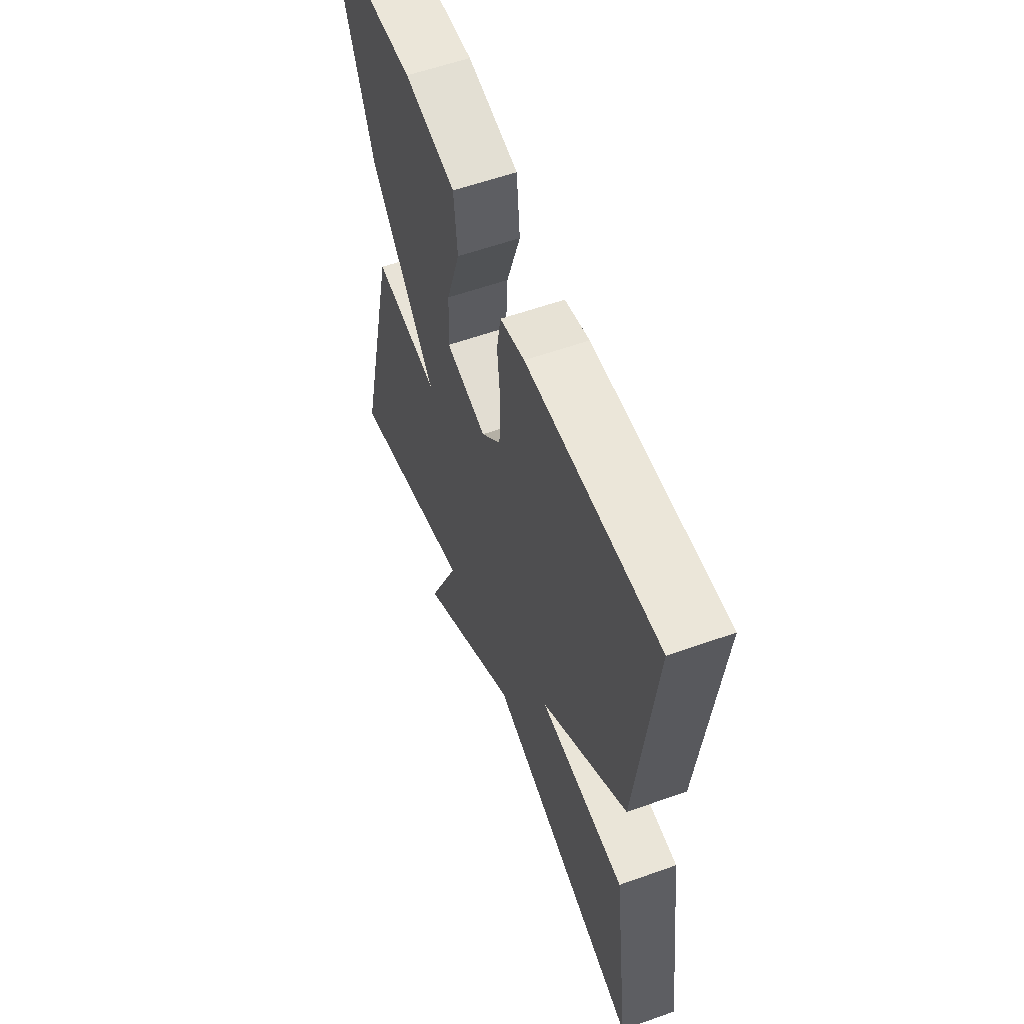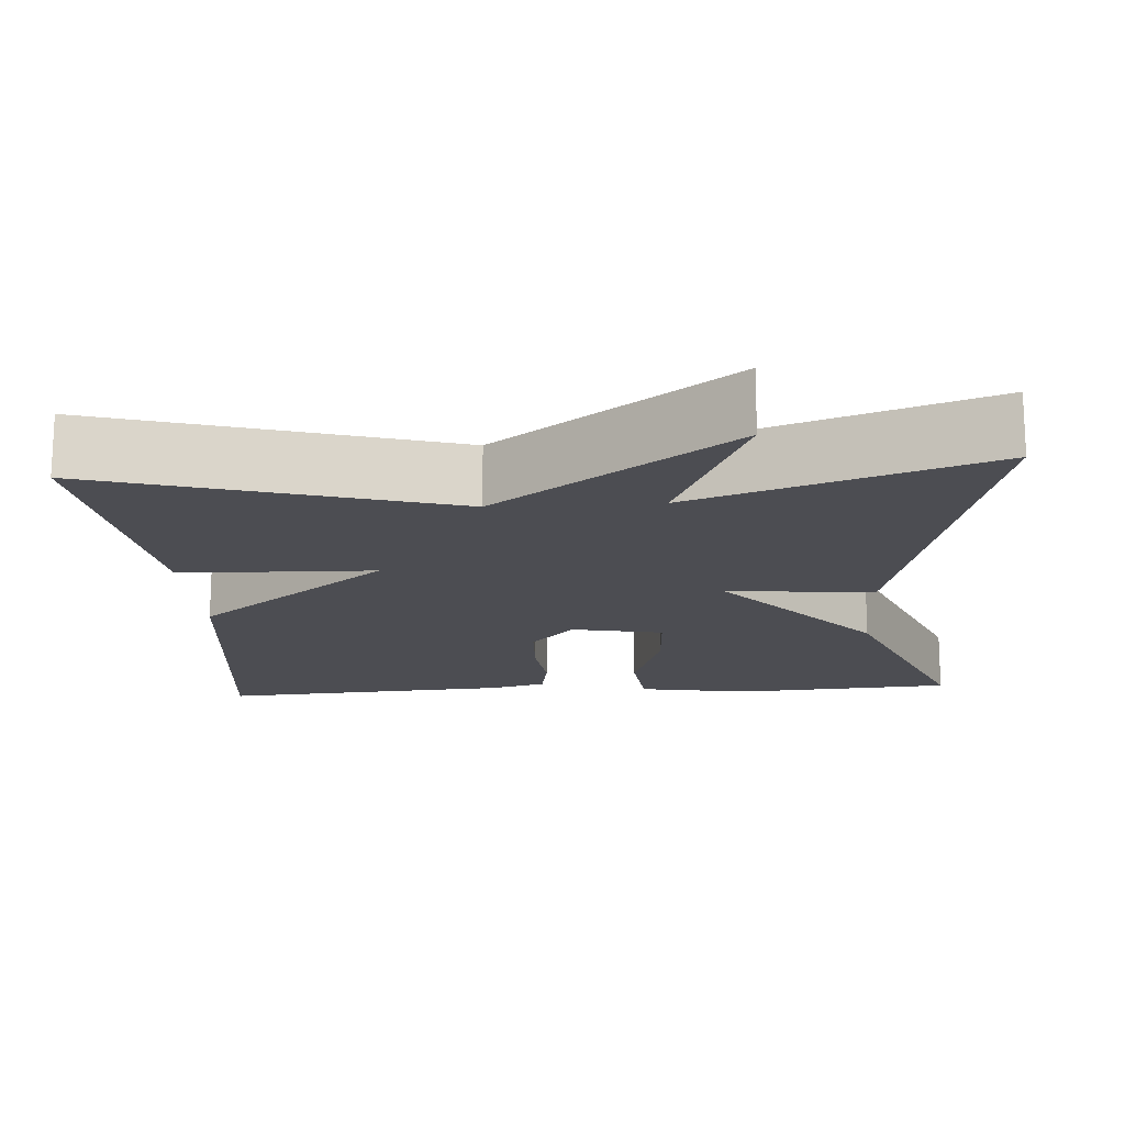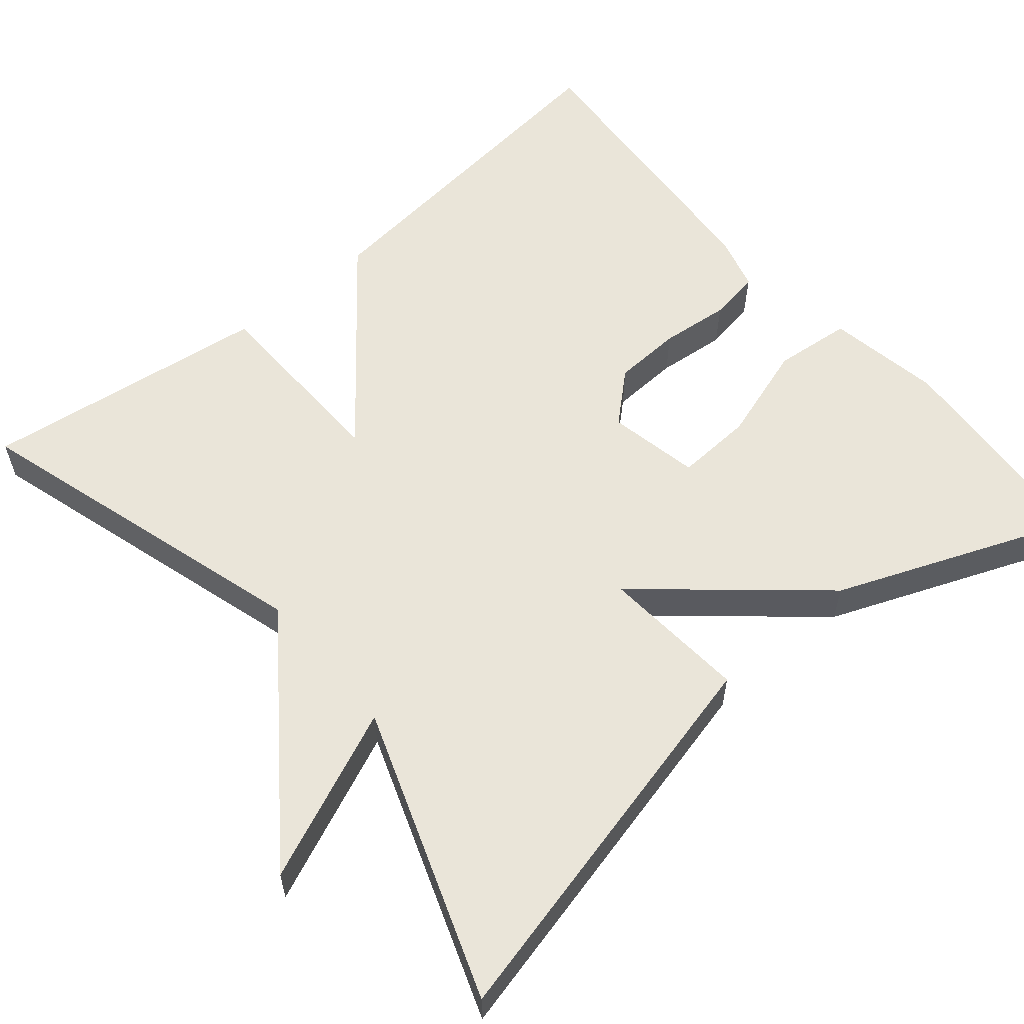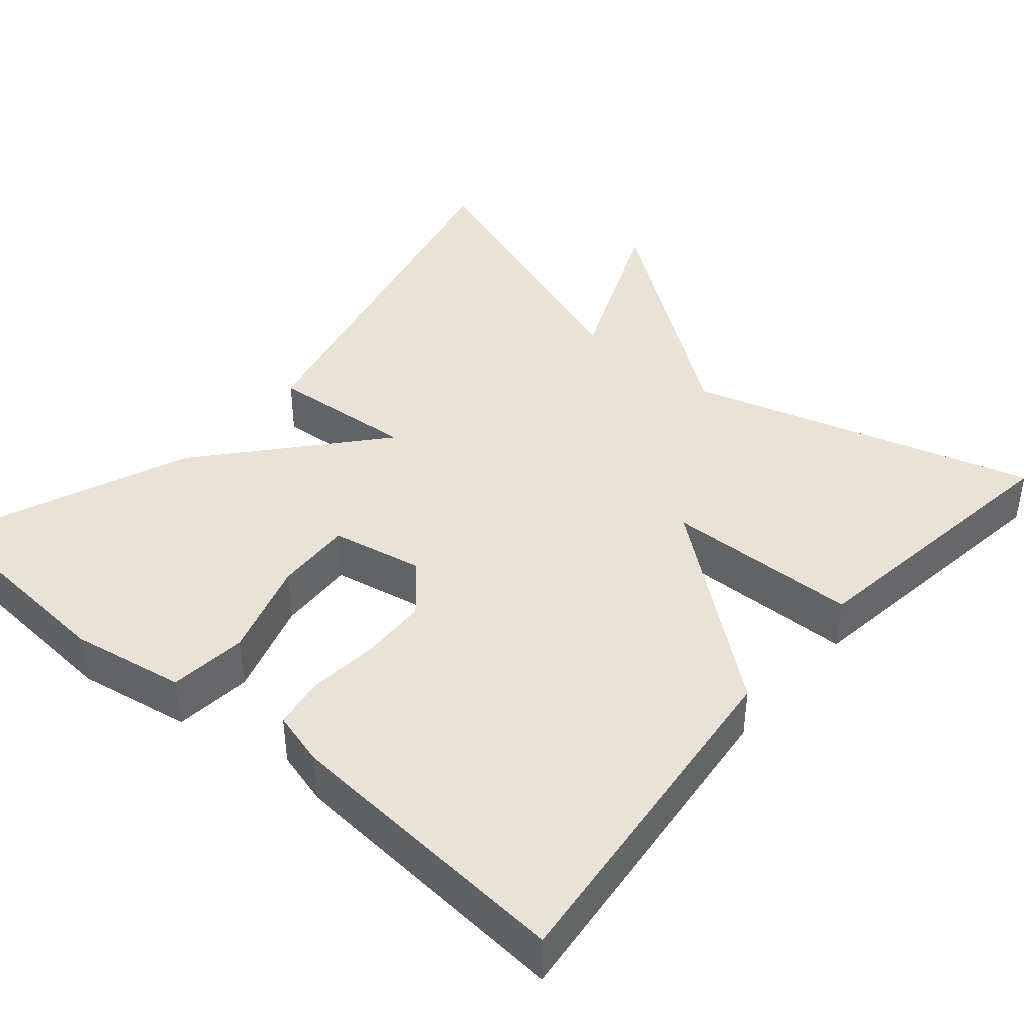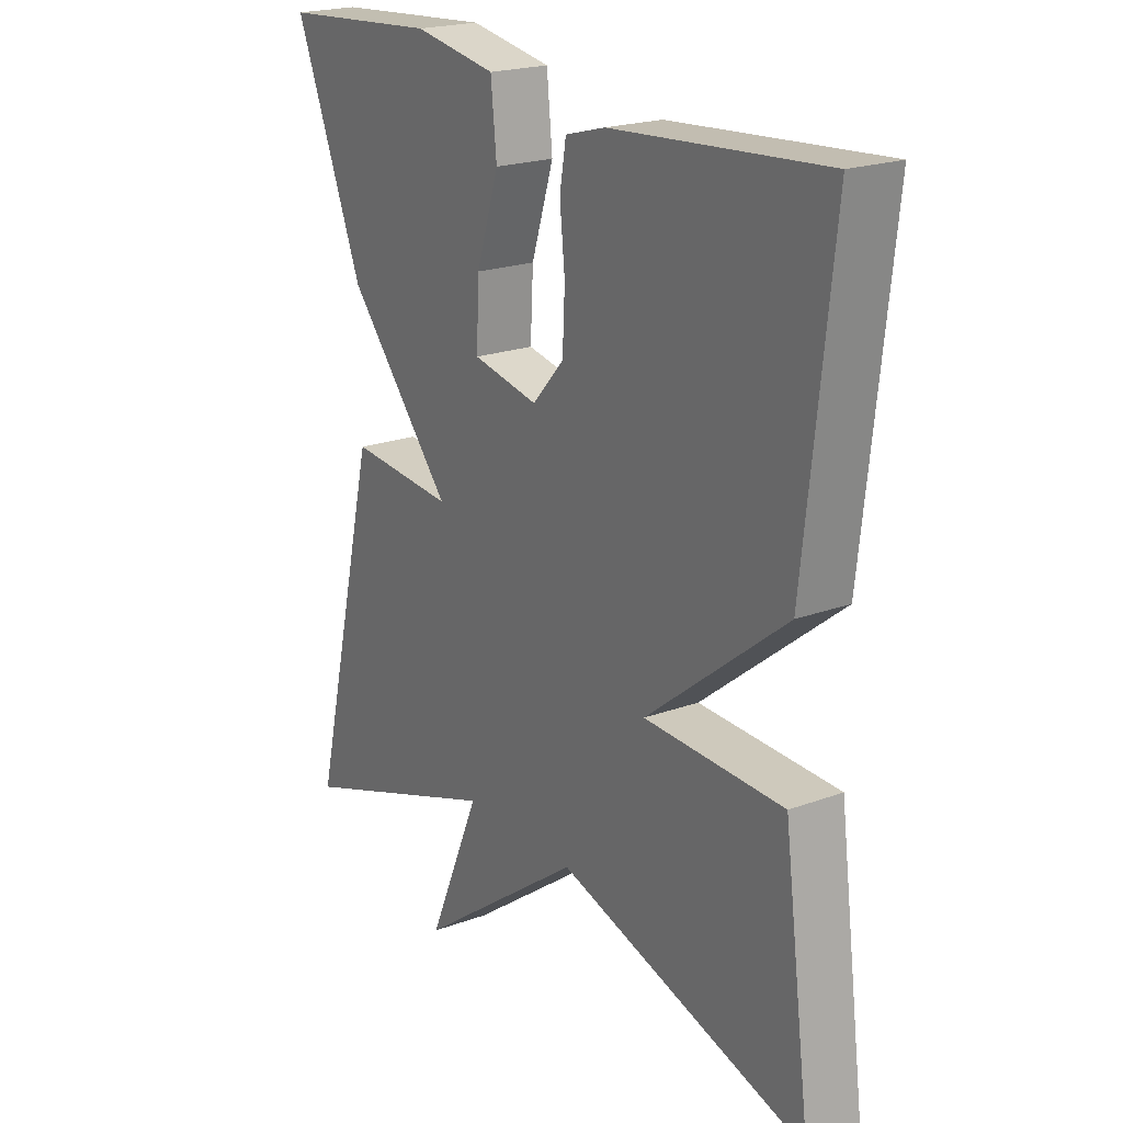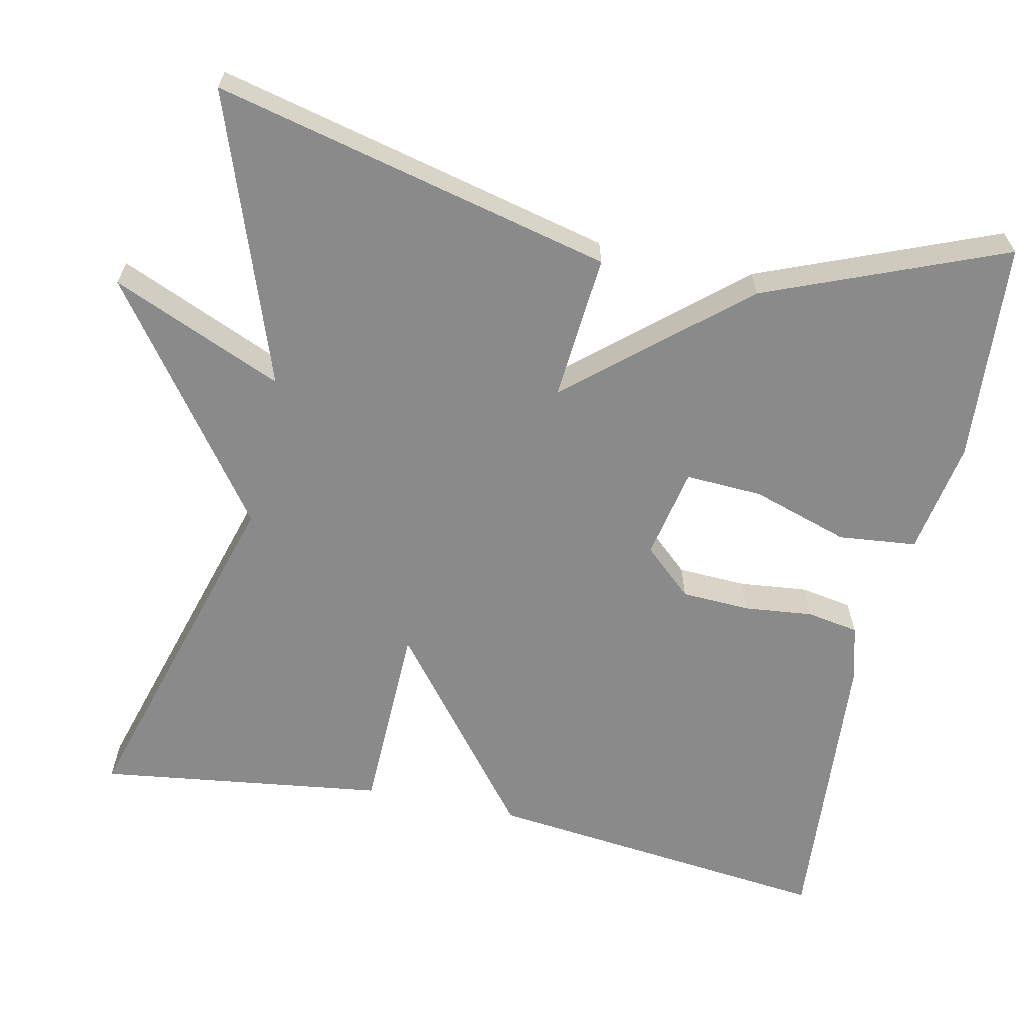
<metadata>
{"format":"obj","ext":"obj","renderer":"f3d","projection":"perspective","resolution":1024,"background":"white","views":[{"elev":58.4,"azim":69.8,"up":"+Z"},{"elev":-16.3,"azim":-176.2,"up":"+Y"},{"elev":58.2,"azim":-130.1,"up":"+Y"},{"elev":41.6,"azim":40.6,"up":"+Y"},{"elev":21.0,"azim":56.6,"up":"+Z"},{"elev":-63.6,"azim":-102.0,"up":"+Y"}]}
</metadata>
<code>
v -0.5 0.07 -0.5
v -0.38 0.07 0
v -0.196 0.07 -0.015
v -0.38 0.07 0.2
v -0.5 0.07 0.5
v -0.224 0.07 0.52
v -0.081 0.07 0.495
v -0.071 0.07 0.397
v -0.11 0.07 0.275
v -0.115 0.07 0.178
v 0 0.07 0.155
v 0.055 0.07 0.216
v 0.059 0.07 0.302
v 0.05 0.07 0.389
v 0.061 0.07 0.454
v 0.13 0.07 0.473
v 0.5 0.07 0.5
v 0.452 0.07 0.061
v 0.209 0.07 -0.133
v 0.452 0.07 -0.139
v 0.5 0.07 -0.5
v 0.064 0.07 -0.371
v -0.228 0.07 -0.586
v -0.136 0.07 -0.371
v -0.5 0 -0.5
v -0.38 0 0
v -0.196 0 -0.015
v -0.38 0 0.2
v -0.5 0 0.5
v -0.224 0 0.52
v -0.081 0 0.495
v -0.071 0 0.397
v -0.11 0 0.275
v -0.115 0 0.178
v 0 0 0.155
v 0.055 0 0.216
v 0.059 0 0.302
v 0.05 0 0.389
v 0.061 0 0.454
v 0.13 0 0.473
v 0.5 0 0.5
v 0.452 0 0.061
v 0.209 0 -0.133
v 0.452 0 -0.139
v 0.5 0 -0.5
v 0.064 0 -0.371
v -0.228 0 -0.586
v -0.136 0 -0.371
f 22 23 24
f 19 20 21 22
f 19 22 24
f 17 18 19
f 16 17 19
f 15 16 19
f 14 15 19
f 13 14 19
f 12 13 19
f 19 24 1
f 12 19 1
f 11 12 1
f 7 8 9
f 6 7 9
f 5 6 9
f 4 5 9
f 3 4 9 10
f 1 2 3
f 11 1 3
f 3 10 11
f 48 47 46
f 46 45 44 43
f 48 46 43
f 43 42 41
f 43 41 40
f 43 40 39
f 43 39 38
f 43 38 37
f 43 37 36
f 25 48 43
f 25 43 36
f 25 36 35
f 33 32 31
f 33 31 30
f 33 30 29
f 33 29 28
f 34 33 28 27
f 27 26 25
f 27 25 35
f 35 34 27
f 1 25 26 2
f 2 26 27 3
f 3 27 28 4
f 4 28 29 5
f 5 29 30 6
f 6 30 31 7
f 7 31 32 8
f 8 32 33 9
f 9 33 34 10
f 10 34 35 11
f 11 35 36 12
f 12 36 37 13
f 13 37 38 14
f 14 38 39 15
f 15 39 40 16
f 16 40 41 17
f 17 41 42 18
f 18 42 43 19
f 19 43 44 20
f 20 44 45 21
f 21 45 46 22
f 22 46 47 23
f 23 47 48 24
f 24 48 25 1

</code>
